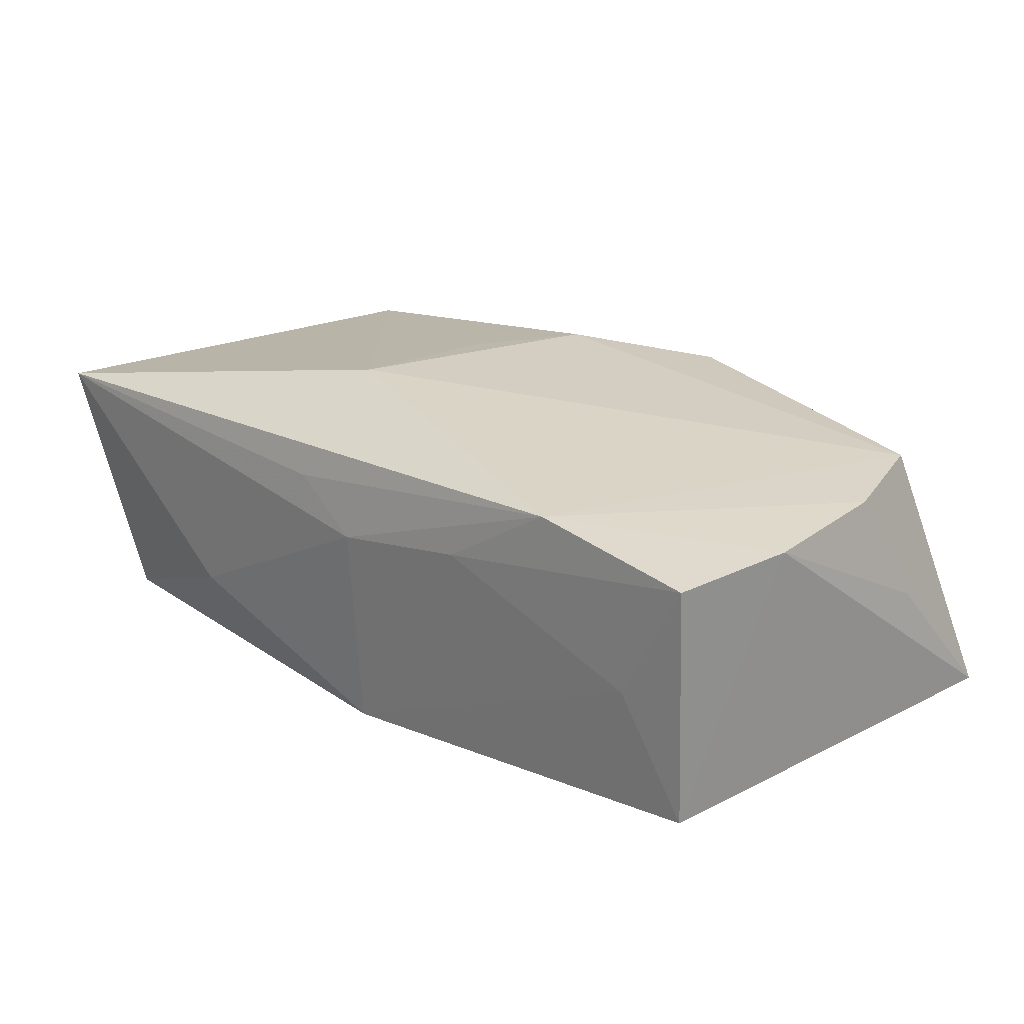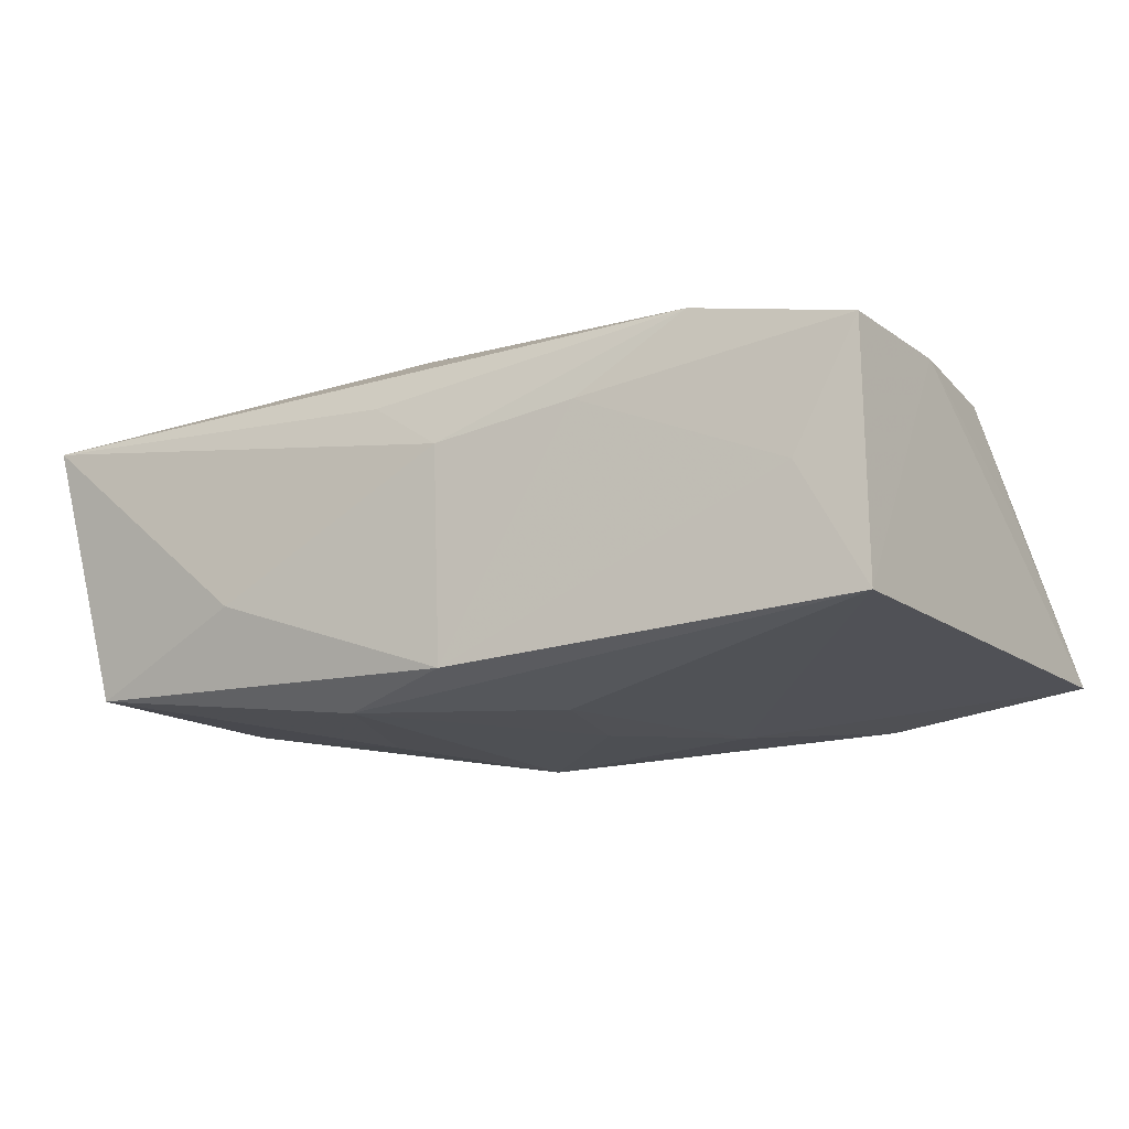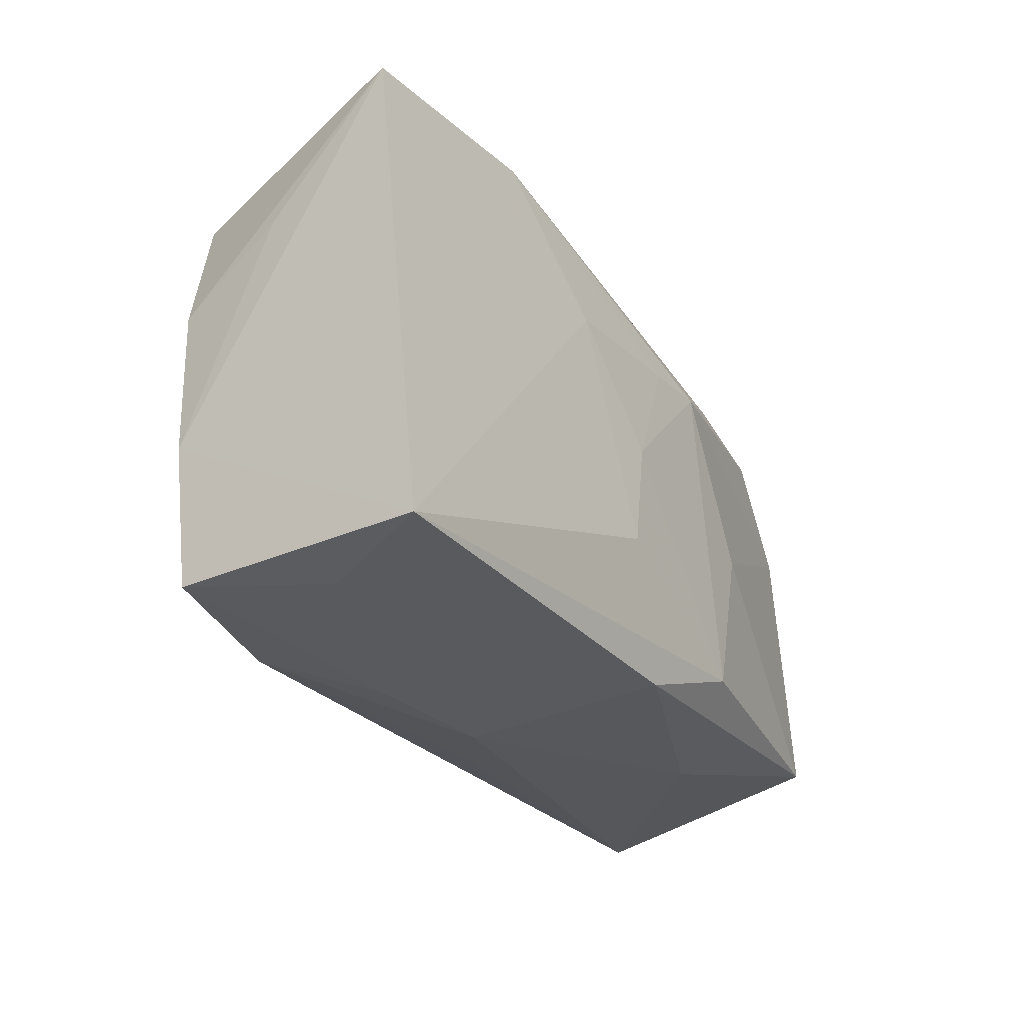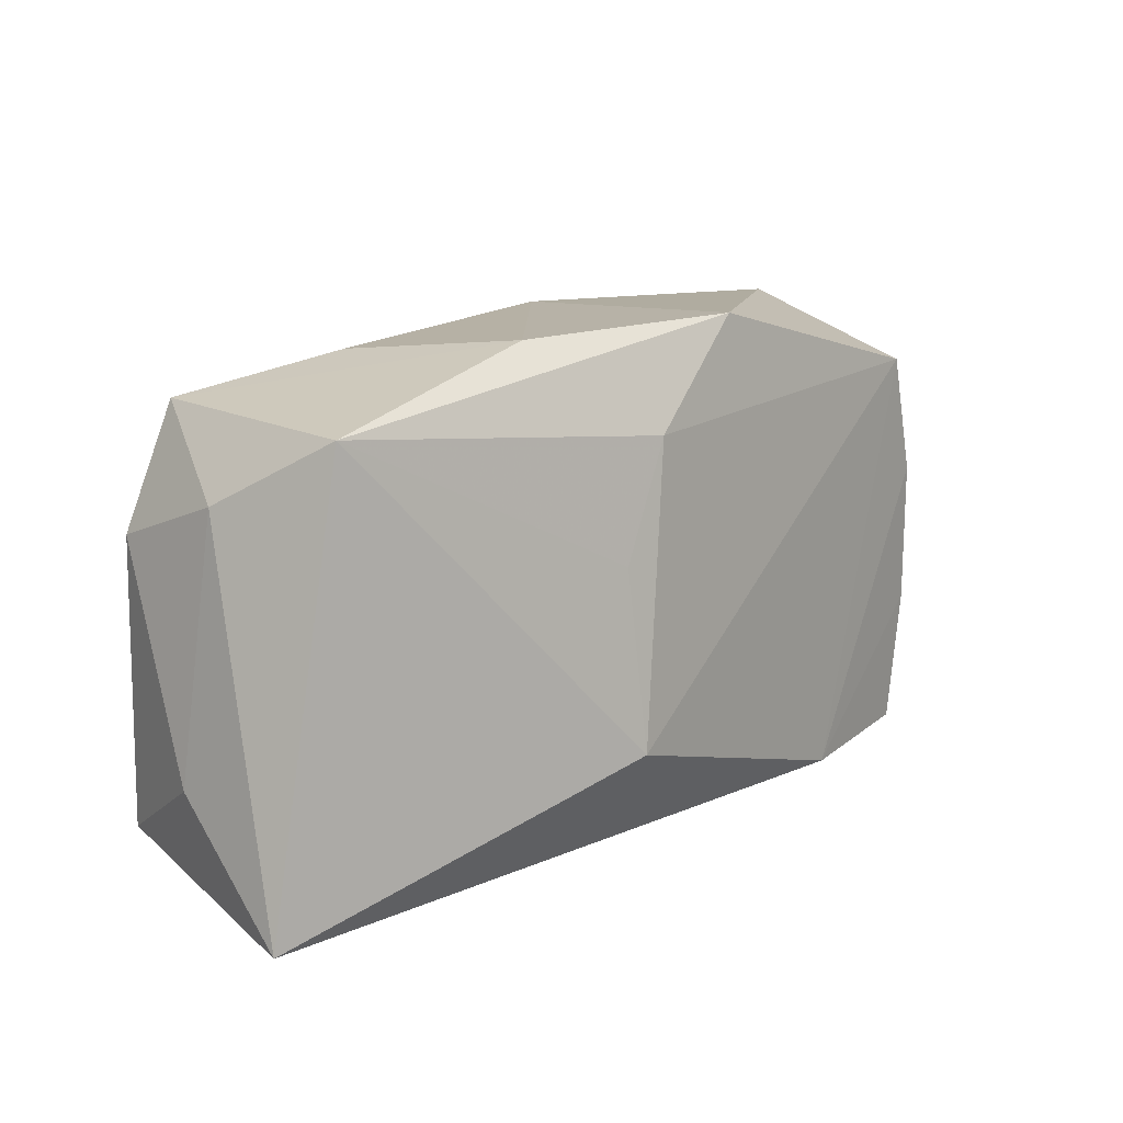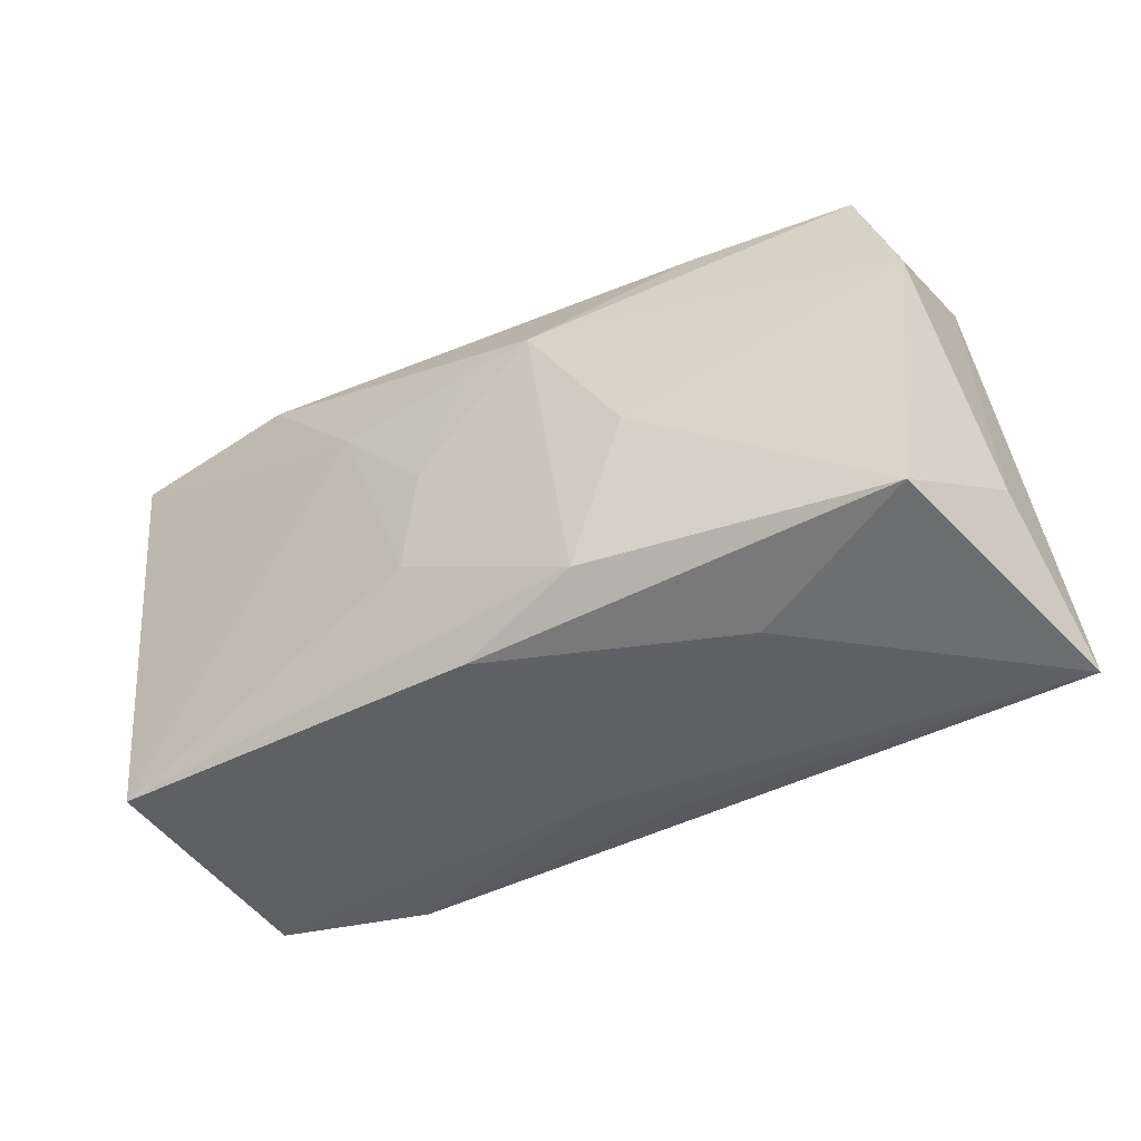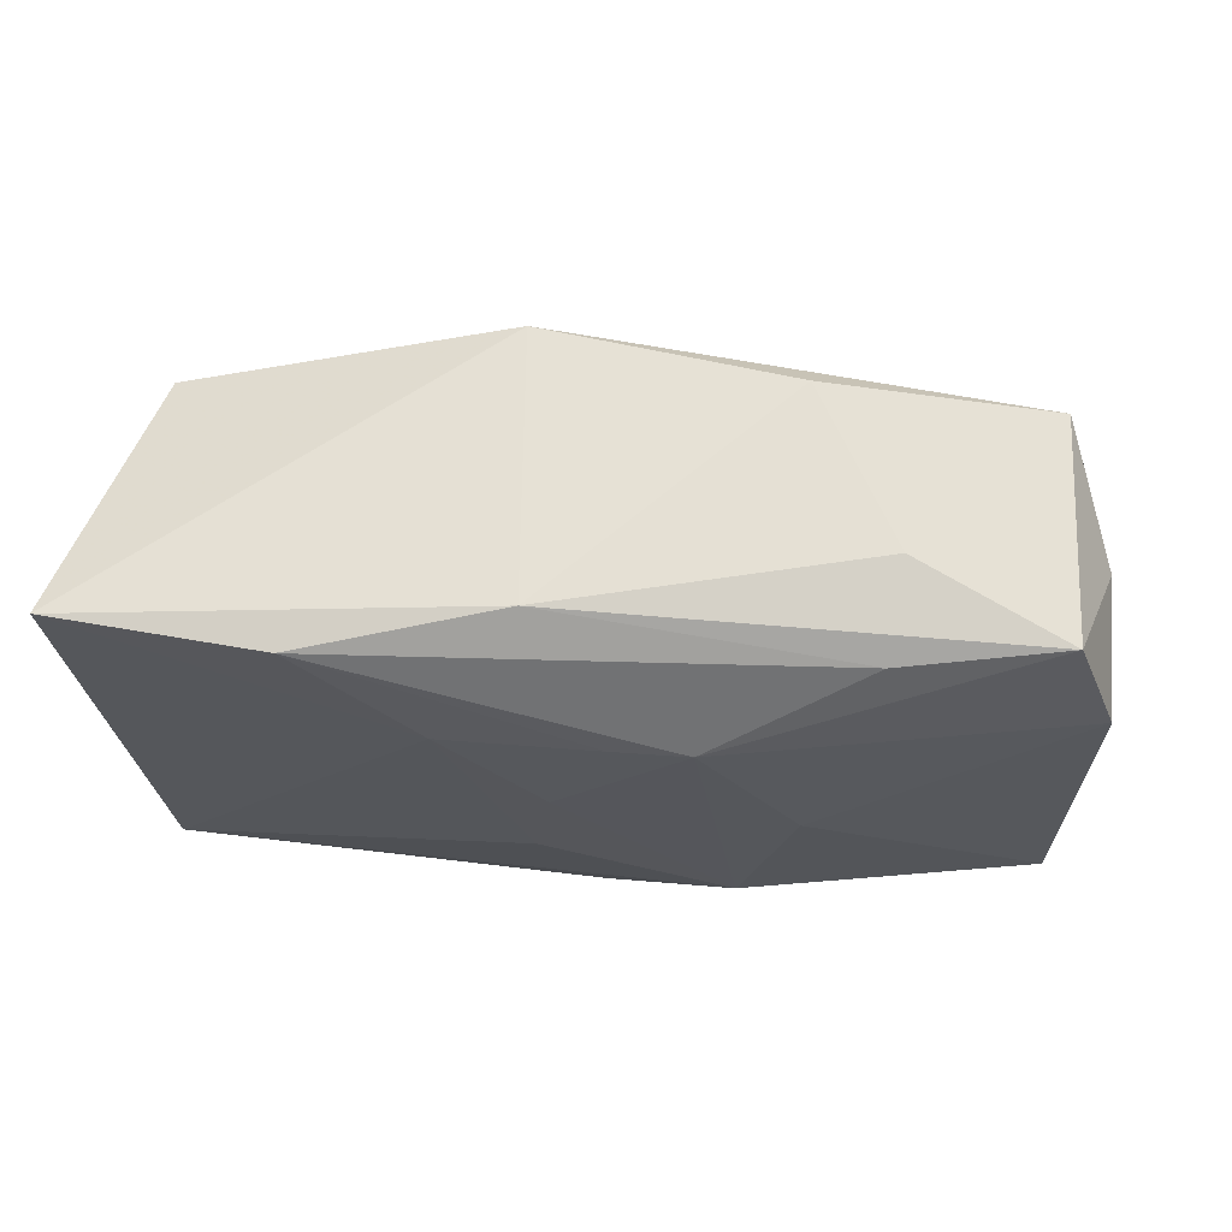
<metadata>
{"format":"obj","ext":"obj","renderer":"f3d","projection":"perspective","resolution":1024,"background":"white","views":[{"elev":21.6,"azim":43.1,"up":"+Z"},{"elev":-18.6,"azim":29.3,"up":"+Z"},{"elev":-25.6,"azim":121.1,"up":"+Y"},{"elev":11.9,"azim":-44.9,"up":"+Y"},{"elev":-41.6,"azim":-146.4,"up":"+Y"},{"elev":63.8,"azim":-177.1,"up":"+Y"}]}
</metadata>
<code>
v -0.01068 -0.01621 -0.01551
v 0.03866 0.01107 0.0002622
v -0.005883 -0.02094 0.008974
v -0.03725 0.01037 0.001201
v -0.03941 -0.01139 -0.0001824
v 0.03613 -0.01863 0.009213
v 0.03757 -0.006941 0.009467
v 0.03563 -0.01712 -0.0123
v -0.006382 -0.01196 0.01684
v -0.03616 -0.01761 -0.01153
v 0.01284 0.01041 -0.01475
v 0.03376 0.01633 0.01083
v -0.003179 0.01359 0.01545
v -0.0375 0.006846 -0.009376
v -0.01507 -0.002573 -0.01505
v 0.006286 0.02211 -0.009426
v -0.0002141 0.01087 -0.0153
v -7.586e-05 -0.01966 -0.01391
v 0.02294 0.02072 -0.01326
v -0.00645 0.01105 -0.01551
v 0.007143 0.02254 0.0132
v 0.04015 0.02115 -0.01128
v -0.01371 0.02159 0.01016
v -0.01966 0.01726 -0.01065
v -0.02103 -0.02058 -0.005846
v 0.005529 -0.008215 -0.01543
v 0.03693 0.005714 0.01013
v 0.01258 -0.02051 0.006232
v -0.03354 0.01605 0.01168
v 0.004233 0.0009769 -0.01551
v -0.04012 -0.02125 0.01137
v -0.007484 0.003532 0.0157
v -0.03354 0.01723 -0.008481
v 0.0001658 -0.02125 0.004606
v -0.02064 0.02044 -0.003072
v 0.02237 -0.01969 0.01218
v 0.03028 -0.01855 -0.00155
f 22 8 11
f 21 29 13
f 9 29 31
f 8 1 26
f 26 11 8
f 32 29 9
f 9 13 32
f 32 13 29
f 21 13 12
f 12 13 9
f 12 22 21
f 19 17 20
f 22 11 19
f 11 17 19
f 20 1 15
f 29 33 4
f 4 31 29
f 10 15 1
f 30 17 11
f 11 26 30
f 20 17 30
f 30 1 20
f 30 26 1
f 36 12 9
f 9 31 36
f 20 33 24
f 24 19 20
f 21 22 16
f 22 19 16
f 16 24 33
f 19 24 16
f 31 10 25
f 25 34 31
f 8 6 37
f 12 36 27
f 27 2 22
f 22 12 27
f 6 36 28
f 28 36 34
f 28 37 6
f 31 34 3
f 3 36 31
f 34 36 3
f 21 16 23
f 23 29 21
f 23 33 29
f 34 25 18
f 8 37 18
f 18 28 34
f 37 28 18
f 18 1 8
f 18 10 1
f 18 25 10
f 14 4 33
f 14 33 20
f 15 10 14
f 20 15 14
f 7 36 6
f 7 27 36
f 2 27 7
f 22 2 7
f 7 8 22
f 7 6 8
f 35 16 33
f 33 23 35
f 35 23 16
f 5 10 31
f 5 14 10
f 31 4 5
f 4 14 5

</code>
